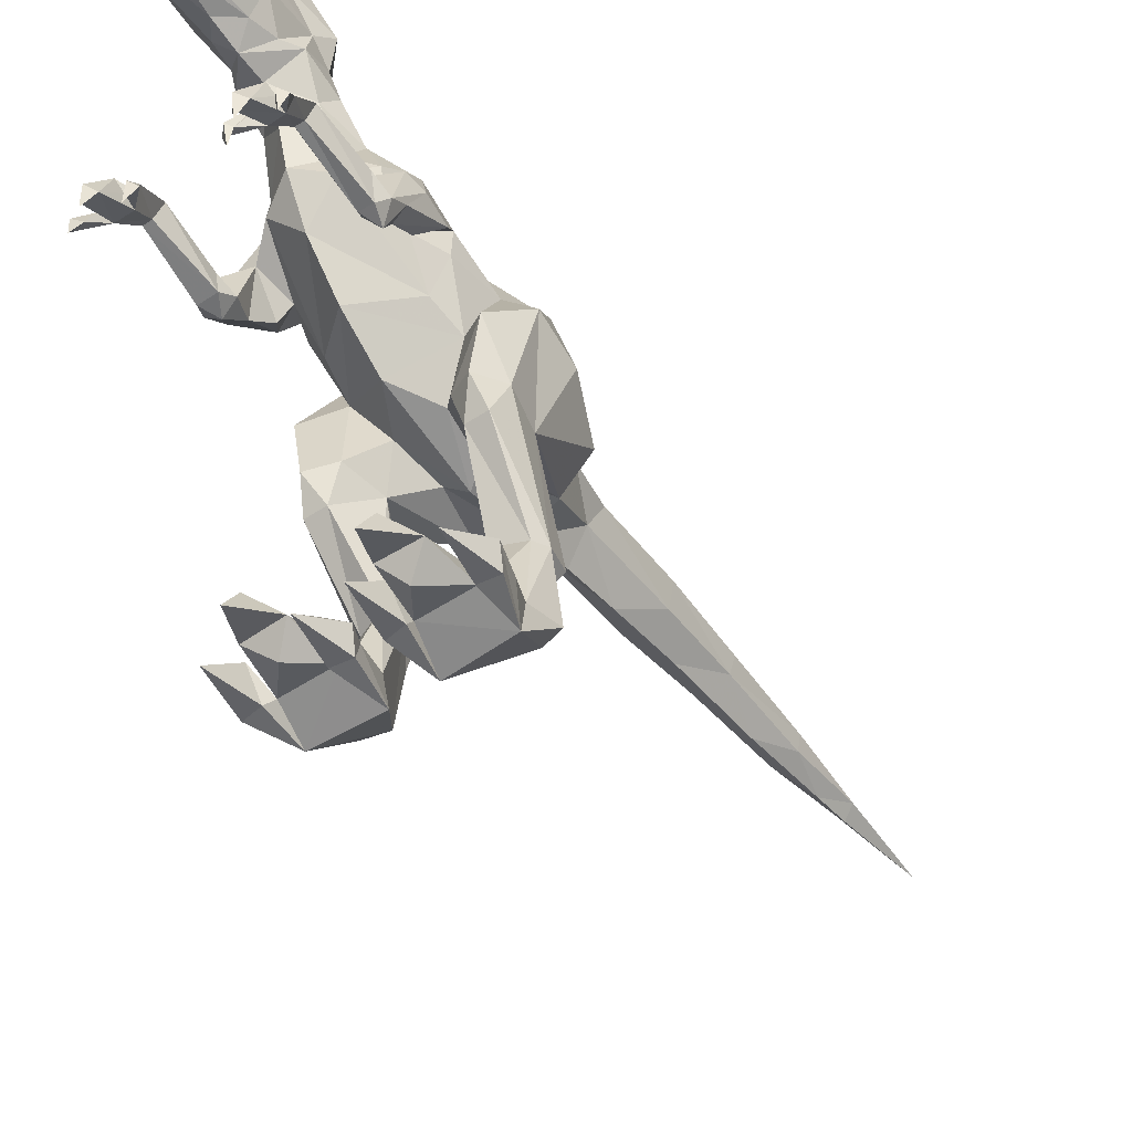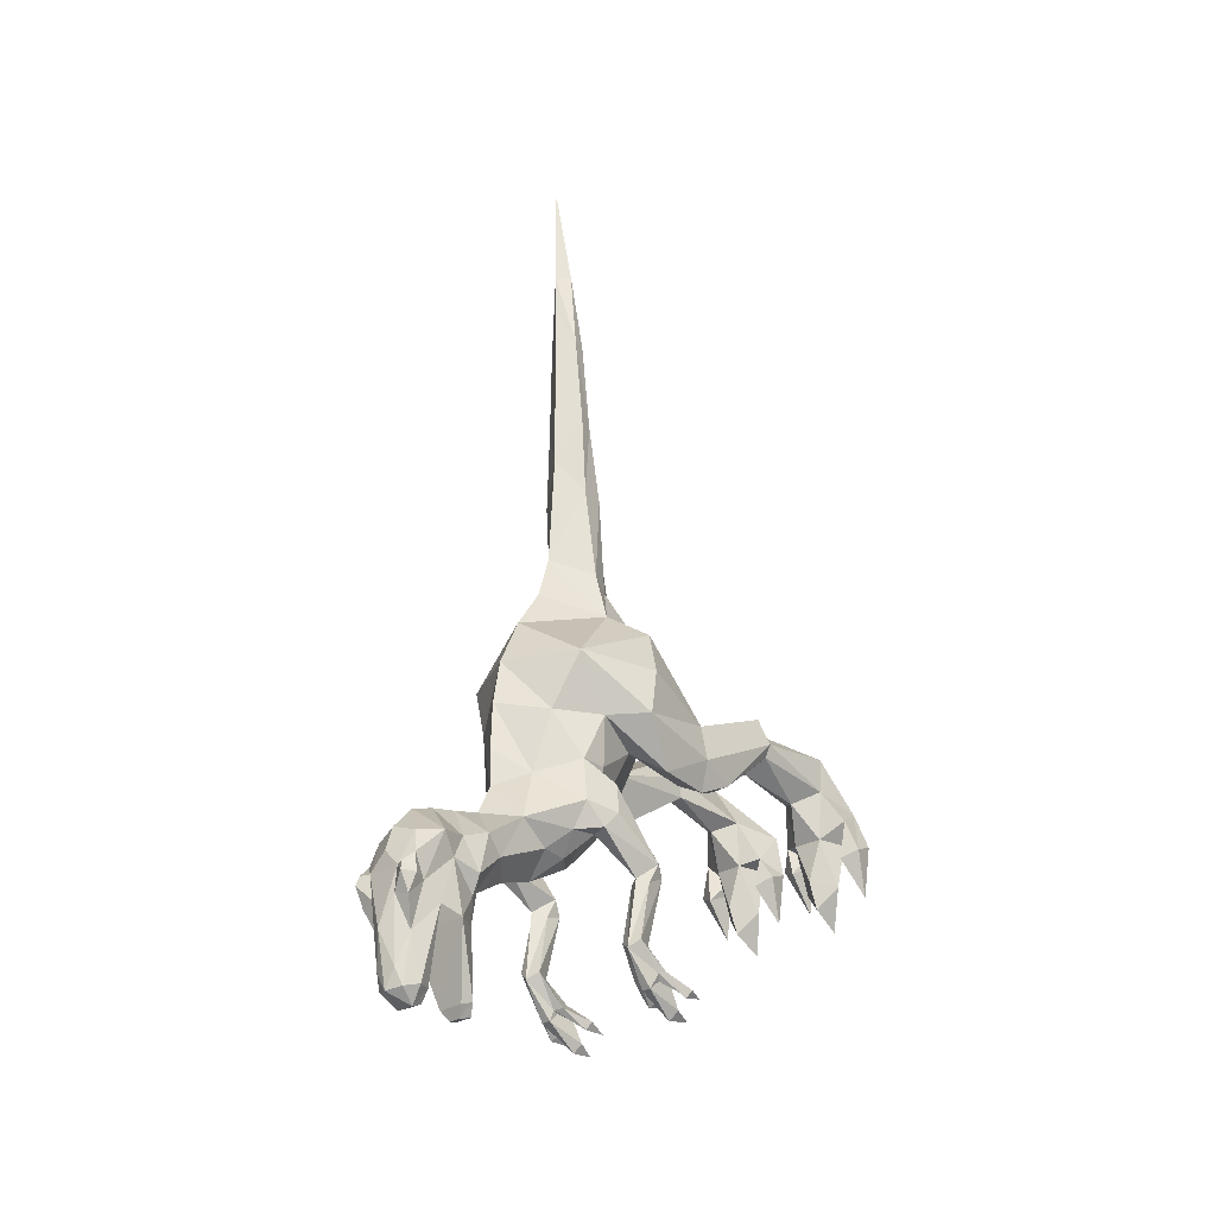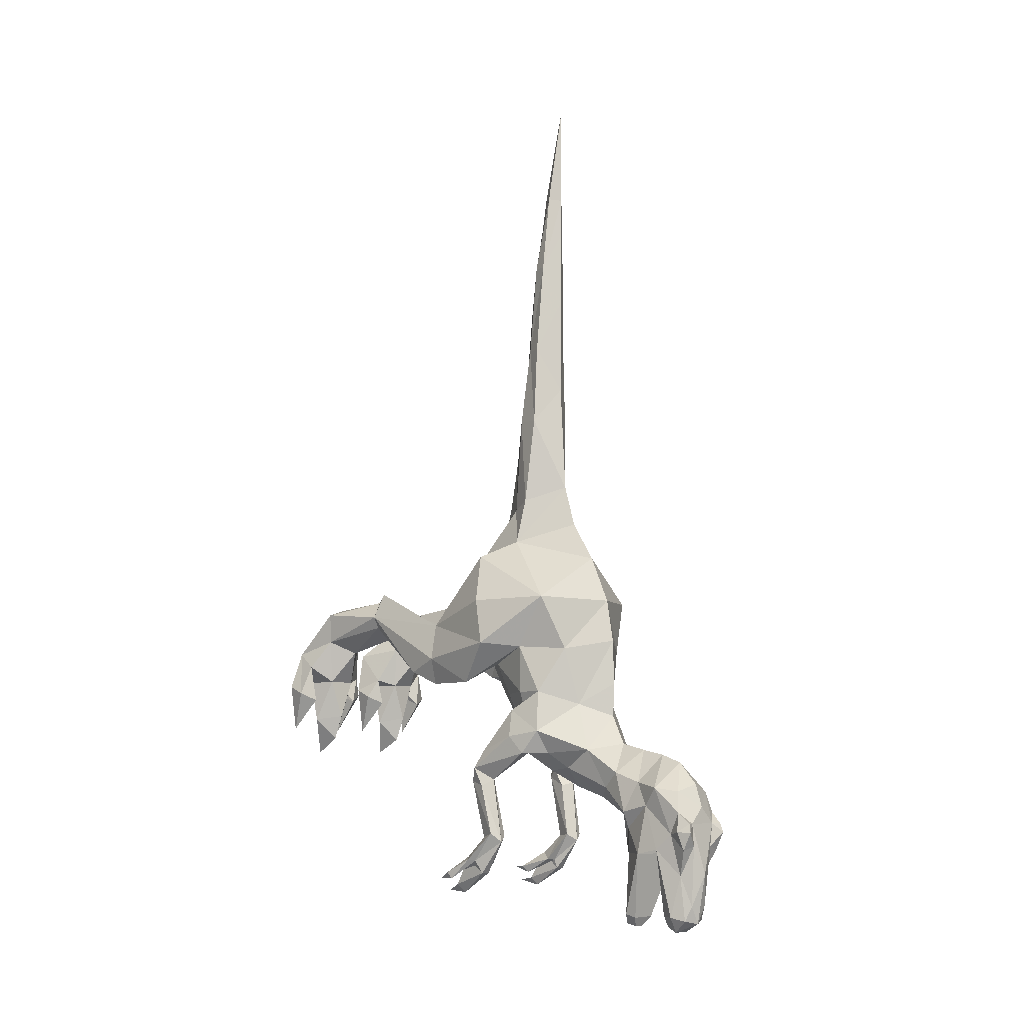
<metadata>
{"format":"obj","ext":"obj","renderer":"f3d","projection":"perspective","resolution":1024,"background":"white","views":[{"elev":-51.2,"azim":-144.2,"up":"+Y"},{"elev":-28.8,"azim":-137.3,"up":"+Z"},{"elev":-8.7,"azim":133.5,"up":"+Z"}]}
</metadata>
<code>
v -3.718 146.1 -69.69
v 3.577 146.1 -69.61
v 0.02234 147 -77.16
v -4.494 146.3 -63.42
v 4.404 146.3 -63.46
v -7.349 147.9 -65.8
v 7.238 147.9 -65.88
v -7.622 144 -60.54
v 7.549 144 -60.42
v -7.423 145.3 -70.62
v 7.206 145.4 -70.68
v -5.173 142.1 -77.66
v 4.742 142.2 -77.7
v -2.982 144.4 -85.87
v 2.634 144.4 -85.89
v -6.883 147.2 -63.43
v 6.792 147.2 -63.49
v -0.02608 146.2 -58.92
v -7.063 140.7 -66.31
v 6.898 140.7 -66.37
v 0.002153 144.2 -52.65
v -6.047 142.8 -54.71
v 6.033 142.8 -54.77
v -0.03215 144.2 -90.61
v -2.5 138.3 -93.08
v 2.172 138.3 -93.1
v -3.809 142.6 -89.84
v 3.503 142.6 -89.87
v -5.562 138.9 -88.87
v 5.266 139 -88.92
v -7.751 136.1 -70.41
v 7.577 136.1 -70.58
v -7.652 132.6 -58.5
v 7.676 132.6 -58.57
v -3.793 135.1 -88.66
v 3.5 135.3 -88.69
v -1.981 135.2 -91.68
v 1.666 135.2 -91.69
v 0.02984 138.9 -46.72
v -9.164 137 -53.6
v 9.118 137 -53.68
v -8.369 130 -71.96
v 8.251 130 -71.82
v -3.471 124.9 -89.45
v 3.306 124.9 -89.61
v -1.474 123.4 -92.01
v 1.471 123.4 -92.07
v -4.226 122.1 -88.64
v 3.989 122.1 -88.68
v -2.244 120.8 -91.38
v 1.982 120.8 -91.4
v -1.808 120.1 -88.84
v 1.564 120.1 -88.86
v -4.377 123.5 -71.67
v 4.17 123.5 -71.71
v -5.505 124.5 -64.82
v 5.417 124.5 -64.87
v -0.09925 120.6 -76.9
v 0.02875 119.4 -68.81
v 0.05447 132.7 -44.53
v -6.743 129.2 -52.16
v 6.8 129.2 -52.16
v 0.02875 125.9 -43.03
v -8.046 124.9 -60.24
v 8.052 124.9 -60.31
v 0.02875 119.1 -61.63
v 0.02875 101.2 -53.24
v -7.963 104.2 -47.97
v 8.051 104.2 -47.97
v 0.02875 118.5 -41.18
v -9.158 112.7 -42.97
v 9.246 112.7 -42.97
v 0.02875 114.6 -33.19
v -13.85 101 -43.88
v 13.21 101.1 -43.76
v -7.29 108.1 -29.71
v 7.257 107.8 -29.71
v 0.02875 115 -23.82
v 0.02875 88.75 -46.39
v -18.03 100.7 -37.45
v -18.85 95.54 -43
v 17.78 100.9 -37.48
v -14.56 94.48 -43.4
v -20.5 92.34 -38.92
v -19.4 92 -31.17
v 18.81 91.97 -31.36
v -20.29 82.53 -43.56
v -15.54 86.77 -36.13
v -16.33 81.55 -42.49
v -17.39 74.92 -45.85
v -20.67 78.85 -47.92
v -14.15 78.85 -47.92
v -19.03 75.77 -50.33
v -15.36 76.25 -50.33
v -17.53 83.3 -51.95
v -20.09 81.42 -52.96
v -14.42 81.52 -52.84
v -16.75 85.56 -69.32
v -19.64 84.03 -67.51
v -13.88 84.08 -67.51
v -17.87 79.69 -67.87
v -15.67 79.72 -67.95
v -17.65 78.76 -77.71
v -15.17 78.76 -77.71
v -15.69 70.07 -83.01
v -17.77 69.1 -80.71
v -14.06 69.09 -80.83
v -19.41 77.78 -74.22
v -20.67 76.59 -73.81
v -14.31 78.51 -75.24
v -12.06 77.73 -74.99
v -21.74 70.95 -79.06
v -20.28 70.34 -77.64
v -23.17 70.22 -77.31
v -10.5 71.05 -78.98
v -11.68 70.31 -77.66
v -8.779 70.41 -77.16
v -18.29 76.51 -75.59
v -14.64 76.61 -75.51
v -18.63 73.95 -73.14
v -14.71 73.96 -73.06
v 16.91 75.82 -47.07
v 20.68 78.69 -47.84
v 13.18 78.69 -47.84
v 18.79 76.25 -51.62
v 14.02 76.25 -51.62
v 17.07 83.06 -51.22
v 19.66 80.64 -52.99
v 13.98 80.73 -52.87
v 16.31 85.42 -69.21
v 19.27 83.99 -66.71
v 13.31 83.82 -67.53
v 17.43 79.48 -67.99
v 15.23 79.52 -68.07
v 17.26 78.64 -78.32
v 14.67 78.64 -78.32
v 19.09 77.53 -74.7
v 20.89 76.45 -74.3
v 13.76 78.32 -75.75
v 11.42 77.5 -75.5
v 17.93 76.24 -76.16
v 14.11 76.34 -76.08
v 18.15 73.85 -73.61
v 13.58 73.83 -73.53
v 15.21 69.74 -84.12
v 17.39 68.66 -81.75
v 13.5 68.64 -81.87
v 21.9 70.68 -79.91
v 19.81 69.71 -78.44
v 22.82 69.79 -78.1
v 9.665 71.31 -79.83
v 11.26 70.64 -78.46
v 8.29 70.61 -77.94
v 18.43 95.6 -43.82
v 14 94.02 -43.68
v 20.13 92.14 -38.92
v 19.92 81.71 -42.99
v 15.01 86.61 -35.65
v 15.82 80.77 -41.82
v -0.001495 114.7 -11.38
v -11.58 106.3 -13.74
v 11.61 106.3 -13.74
v -11.39 84.13 -25.84
v 11.66 84.25 -26.2
v 0 112.6 0.4845
v 0 106.8 13.46
v -18.06 103.2 1.151
v 18.1 103 1.228
v -17.19 93.67 -12.79
v 17.46 93.79 -12.86
v -12.82 80.43 -17.23
v 12.75 80.43 -17.23
v 0 70.72 -23.64
v 0 99.83 24.28
v -5.929 69.93 -12.62
v 5.892 69.93 -12.62
v -20.52 75.03 -22.58
v -24.92 85.31 -11.71
v -24.01 82.5 0.9616
v -17.99 78.18 14.72
v -10.34 85.65 19.73
v -9.814 70.59 15.27
v -4.477 67.9 -0.9379
v 4.148 67.9 -0.4843
v 20.66 75.03 -22.58
v 25.06 85.31 -11.71
v 24.16 82.5 0.9616
v 18.13 78.53 14.72
v 10.01 85.65 19.33
v 8.772 70.7 15.58
v 0 96.39 35.89
v -8.009 87.24 32.05
v 7.871 87.24 32.05
v -5.512 81.34 29.99
v 5.291 81.09 29.85
v 8.596 144.3 -65.7
v -8.599 144.3 -65.7
v 0.006325 110.5 -56.28
v 0 78.63 -36.12
v -6.327 116.9 -53.54
v 6.327 116.9 -53.54
v -7.711 122.1 -49.43
v 7.711 121.9 -49.43
v -7.94 97.99 -48.7
v 7.972 97.99 -48.7
v -13 92.74 -34.07
v 12.97 92.74 -34.07
v -16.41 100.1 -26.14
v 16.41 100.1 -26.14
v -16.02 92.86 -25.95
v 16.21 92.86 -25.95
v -19.3 60.44 -4.859
v -21.77 61.11 -15.12
v -18.31 59.51 -22.44
v -11.93 61.24 -19.2
v -9.836 60.02 -9.014
v -14.48 29.84 4.54
v -10.64 34.38 -1.232
v -19.74 33.07 -0.6026
v -17.94 33 -3.803
v -11.06 33.35 -6.52
v -20.91 13.39 1.284
v -19.68 12.32 -7.26
v -13.97 17.76 -10.82
v -15.38 13.97 3.09
v -8.537 13.06 -8.259
v -17.5 10.78 -19.74
v -9.823 11.3 -19.86
v -23.7 7.716 -15.29
v -4.91 8.372 -18.3
v -21.53 0.3231 -10.84
v -5.179 0.3497 -10.01
v -19.97 51.38 -18.64
v -14.67 51.38 -18.64
v -17.68 35.2 6.539
v -12.75 35.44 4.615
v -13.71 11.08 -30.63
v -18.52 5.022 -31.69
v -8.647 5.171 -31.93
v -13.59 8.264 -37.67
v -13.11 0.4988 -41.85
v -20.09 3.581 -20.08
v -7.579 3.581 -20.08
v -13.11 0.4979 -27.97
v -22.45 8.757 -25.75
v -26.79 6.467 -23.64
v -23.58 0.3289 -34.68
v -25.98 0.7137 -21.41
v -21.17 0.7137 -22.18
v -6.543 8.757 -25.75
v -2.204 6.467 -23.64
v -5.406 0.3289 -34.68
v -3.009 0.7137 -21.41
v -7.82 0.7137 -22.18
v 10.44 34.38 -1.232
v 19.54 33.07 -0.6026
v 17.75 33 -3.803
v 10.86 33.35 -6.52
v 14.29 29.84 4.54
v 17.49 35.2 6.539
v 12.56 35.44 4.615
v 20.71 13.39 1.284
v 19.48 12.32 -7.26
v 13.78 17.76 -10.82
v 15.18 13.97 3.09
v 8.342 13.06 -8.259
v 17.3 10.78 -19.74
v 9.627 11.3 -19.86
v 23.5 7.716 -15.29
v 4.715 8.372 -18.3
v 21.34 0.3231 -10.84
v 4.984 0.3497 -10.01
v 19.89 3.581 -20.08
v 7.384 3.581 -20.08
v 13.52 11.2 -30.71
v 18.33 4.783 -31.65
v 8.452 4.928 -31.89
v 13.4 8.283 -37.69
v 12.92 0.4299 -42.12
v 12.92 0.3289 -27.86
v 22.25 8.757 -25.75
v 26.59 6.467 -23.64
v 23.39 0.3289 -34.68
v 25.78 0.7138 -21.41
v 20.97 0.7138 -22.18
v 6.347 8.757 -25.75
v 2.008 6.467 -23.64
v 5.211 0.3289 -34.68
v 2.814 0.7138 -21.41
v 7.624 0.7138 -22.18
v 19.11 60.44 -4.859
v 21.58 61.11 -15.12
v 18.11 59.51 -22.44
v 11.74 61.24 -19.2
v 9.641 60.02 -9.014
v 19.77 51.38 -18.64
v 14.48 51.38 -18.64
v 0 94.67 66.24
v -6.966 90.2 56.29
v 7.047 90.18 56.28
v -5.394 83.24 56.69
v 5.375 83.38 56.89
v 0 94.8 93.42
v -5.946 90.47 78.73
v 6.065 90.47 78.55
v -4.42 86.13 78.97
v 4.361 86.14 78.88
v 0 95.06 114.8
v -4.457 91.69 104.3
v 4.485 91.65 104.3
v -3.294 87.94 105
v 3.3 87.85 105
v 0 95.29 126
v -2.756 92.09 126.6
v 2.145 92.1 126.7
v 0 95.46 154.7
v 0 89.04 127.4
v 0 87.29 117.1
v 0 83.13 92.95
v 0 80.3 66.33
v 0 76.85 46.04
v 0 74.06 31.54
v 0 70.42 18.77
v 0 66.07 2.195
v -15.61 63.51 -81.67
v 15.41 63.51 -83.64
v 9.922 64.96 -79.61
v -10.43 65.79 -77.38
v -21.34 65.68 -77.91
v 21.3 65.62 -80.09
f 6 4 1
f 7 2 5
f 6 16 4
f 16 8 4
f 7 5 17
f 17 5 9
f 3 14 1
f 14 12 1
f 3 2 15
f 15 2 13
f 24 26 25
f 24 27 14
f 24 15 28
f 26 24 28
f 25 27 24
f 26 28 30
f 25 29 27
f 28 15 13
f 27 12 14
f 34 33 32
f 33 31 32
f 25 35 29
f 26 30 36
f 25 37 35
f 25 38 37
f 26 38 25
f 26 36 38
f 35 37 38
f 36 35 38
f 21 39 23
f 21 22 39
f 22 40 39
f 23 39 41
f 33 34 42
f 47 45 49
f 44 45 46
f 45 47 46
f 46 48 44
f 47 45 49
f 46 50 48
f 47 49 51
f 47 51 50
f 46 47 50
f 50 52 48
f 50 53 52
f 51 53 50
f 51 49 53
f 48 52 54
f 49 55 53
f 43 34 57
f 42 56 33
f 52 53 58
f 52 58 54
f 53 55 58
f 58 55 59
f 58 59 54
f 55 57 59
f 54 59 56
f 60 41 39
f 60 39 40
f 41 62 34
f 60 62 41
f 60 40 61
f 40 33 61
f 60 63 62
f 60 61 63
f 57 65 59
f 56 59 64
f 65 66 59
f 64 59 66
f 34 65 57
f 34 62 65
f 33 56 64
f 33 64 61
f 76 78 73
f 77 73 78
f 74 81 80
f 74 83 81
f 80 81 84
f 80 84 85
f 90 89 87
f 90 92 89
f 90 87 91
f 90 93 94
f 90 91 93
f 90 94 92
f 95 92 97
f 95 96 91
f 96 93 91
f 97 92 94
f 98 96 95
f 98 95 97
f 98 97 100
f 100 97 94
f 98 99 96
f 99 93 96
f 101 93 99
f 101 94 93
f 102 94 101
f 102 100 94
f 103 98 104
f 105 103 104
f 105 104 107
f 105 106 103
f 109 99 108
f 110 100 111
f 112 109 108
f 112 114 109
f 112 108 113
f 109 101 99
f 115 110 111
f 115 116 110
f 115 111 117
f 111 100 102
f 113 108 118
f 106 118 103
f 103 118 108
f 107 104 119
f 104 110 119
f 116 119 110
f 102 121 111
f 101 109 120
f 121 117 111
f 121 116 117
f 120 114 113
f 109 114 120
f 120 113 118
f 121 119 116
f 122 157 159
f 122 159 124
f 122 123 157
f 122 126 125
f 122 125 123
f 122 124 126
f 127 129 124
f 127 123 128
f 128 123 125
f 129 126 124
f 130 127 128
f 130 129 127
f 130 132 129
f 132 126 129
f 130 128 131
f 131 128 125
f 133 131 125
f 133 125 126
f 134 133 126
f 134 126 132
f 135 136 130
f 145 136 135
f 145 147 136
f 145 135 146
f 138 137 131
f 139 140 132
f 148 137 138
f 148 138 150
f 148 149 137
f 138 131 133
f 151 140 139
f 151 139 152
f 151 153 140
f 140 134 132
f 149 141 137
f 146 135 141
f 135 137 141
f 147 142 136
f 136 142 139
f 152 139 142
f 134 140 144
f 133 143 138
f 144 140 153
f 144 153 152
f 143 149 150
f 138 143 150
f 143 141 149
f 144 152 142
f 75 154 155
f 82 154 75
f 82 156 154
f 82 86 156
f 78 76 160
f 78 160 77
f 76 161 160
f 77 160 162
f 160 161 165
f 160 165 162
f 165 166 168
f 165 167 166
f 173 175 171
f 173 172 176
f 166 181 174
f 174 189 166
f 188 189 190
f 180 182 181
f 174 181 191
f 174 191 189
f 191 181 192
f 191 193 189
f 197 10 19
f 197 19 8
f 196 9 20
f 196 20 11
f 196 11 7
f 196 7 17
f 196 17 9
f 197 8 16
f 197 16 6
f 197 6 10
f 24 3 15
f 24 14 3
f 12 31 19
f 12 19 10
f 13 20 32
f 13 11 20
f 1 10 6
f 1 12 10
f 2 7 11
f 2 11 13
f 18 5 4
f 3 4 5
f 3 5 2
f 3 1 4
f 20 34 32
f 20 41 34
f 20 9 41
f 9 23 41
f 19 31 33
f 19 33 40
f 19 40 8
f 8 40 22
f 18 23 5
f 18 21 23
f 5 23 9
f 18 22 21
f 4 22 18
f 8 22 4
f 198 67 68
f 198 69 67
f 85 87 89
f 85 89 88
f 85 84 87
f 86 159 157
f 86 158 159
f 86 157 156
f 199 79 164
f 199 163 79
f 12 29 31
f 27 29 12
f 13 32 30
f 28 13 30
f 29 35 31
f 30 32 36
f 31 35 36
f 32 31 36
f 42 54 56
f 48 54 42
f 44 48 42
f 43 57 55
f 49 43 55
f 45 43 49
f 42 43 45
f 42 45 44
f 155 159 158
f 83 88 89
f 155 124 159
f 155 127 124
f 155 154 127
f 154 123 127
f 154 156 123
f 156 157 123
f 83 92 95
f 83 89 92
f 83 95 81
f 84 91 87
f 81 95 91
f 81 91 84
f 68 74 71
f 69 72 75
f 121 107 119
f 134 144 143
f 133 134 143
f 143 147 146
f 144 147 143
f 142 147 144
f 141 143 146
f 118 106 120
f 170 186 185
f 170 185 172
f 169 171 177
f 169 177 178
f 168 187 186
f 168 186 170
f 167 178 179
f 167 169 178
f 166 189 168
f 168 189 188
f 168 188 187
f 166 167 181
f 167 180 181
f 167 179 180
f 198 201 69
f 198 68 200
f 66 201 198
f 66 198 200
f 66 65 201
f 66 200 64
f 201 72 69
f 200 68 71
f 72 70 73
f 73 77 72
f 70 71 73
f 71 76 73
f 63 61 202
f 63 202 70
f 70 202 71
f 63 203 62
f 63 70 203
f 70 72 203
f 61 64 202
f 202 64 200
f 202 200 71
f 62 203 65
f 203 201 65
f 203 72 201
f 67 79 204
f 67 205 79
f 67 69 205
f 67 204 68
f 204 74 68
f 205 69 75
f 79 163 204
f 79 205 164
f 83 74 204
f 155 205 75
f 72 82 75
f 72 77 82
f 71 74 80
f 71 80 76
f 161 167 165
f 162 165 168
f 204 163 206
f 205 207 164
f 204 206 83
f 205 155 207
f 162 168 170
f 161 169 167
f 83 206 88
f 155 158 207
f 80 208 76
f 77 209 82
f 76 208 161
f 77 162 209
f 80 85 208
f 82 209 86
f 209 162 170
f 208 169 161
f 207 211 164
f 206 163 210
f 208 210 169
f 209 170 211
f 210 163 171
f 210 171 169
f 211 170 172
f 211 172 164
f 207 158 86
f 206 85 88
f 207 86 209
f 207 209 211
f 206 208 85
f 206 210 208
f 199 173 171
f 199 171 163
f 199 164 172
f 199 172 173
f 213 219 212
f 218 221 216
f 217 219 222
f 219 223 222
f 220 223 219
f 220 224 223
f 221 224 220
f 217 222 225
f 221 226 224
f 227 223 224
f 228 227 224
f 228 224 226
f 226 232 230
f 222 231 225
f 226 230 228
f 223 227 229
f 225 231 232
f 217 225 218
f 218 225 226
f 218 226 221
f 225 232 226
f 223 229 231
f 222 223 231
f 214 234 233
f 214 233 213
f 214 215 234
f 233 219 213
f 233 220 219
f 234 220 233
f 234 221 220
f 234 215 216
f 234 216 221
f 217 236 235
f 236 217 218
f 236 218 216
f 235 219 217
f 235 212 219
f 235 236 216
f 235 216 212
f 237 227 228
f 237 238 227
f 237 228 239
f 237 240 238
f 237 239 240
f 241 238 240
f 241 240 239
f 241 239 238
f 227 242 229
f 228 230 243
f 238 242 227
f 239 228 243
f 239 244 238
f 239 243 244
f 238 244 242
f 246 229 245
f 247 246 245
f 245 229 242
f 247 245 249
f 245 242 249
f 247 248 246
f 246 248 231
f 229 246 231
f 247 249 248
f 252 250 251
f 252 254 250
f 252 251 253
f 252 253 254
f 250 230 251
f 250 254 243
f 250 243 230
f 251 230 253
f 230 232 253
f 244 243 242
f 243 232 231
f 242 243 231
f 249 242 231
f 248 249 231
f 254 232 243
f 253 232 254
f 292 291 256
f 255 295 258
f 259 262 256
f 256 262 263
f 257 256 263
f 257 263 264
f 258 257 264
f 259 265 262
f 258 264 266
f 267 264 263
f 268 264 267
f 268 266 264
f 266 270 272
f 262 265 271
f 266 268 270
f 263 269 267
f 265 272 271
f 259 255 265
f 255 266 265
f 255 258 266
f 265 266 272
f 263 271 269
f 262 271 263
f 293 296 297
f 293 292 296
f 293 297 294
f 296 292 256
f 296 256 257
f 297 296 257
f 297 257 258
f 297 295 294
f 297 258 295
f 259 260 261
f 261 255 259
f 261 295 255
f 260 259 256
f 260 256 291
f 260 295 261
f 260 291 295
f 275 268 267
f 275 267 276
f 275 277 268
f 275 276 278
f 275 278 277
f 279 278 276
f 279 277 278
f 279 276 277
f 267 269 273
f 268 274 270
f 276 267 273
f 277 274 268
f 277 276 280
f 277 280 274
f 276 273 280
f 282 281 269
f 283 281 282
f 281 273 269
f 283 285 281
f 281 285 273
f 283 282 284
f 282 271 284
f 269 271 282
f 283 284 285
f 288 287 286
f 288 286 290
f 288 289 287
f 288 290 289
f 286 287 270
f 286 274 290
f 286 270 274
f 287 289 270
f 270 289 272
f 280 273 274
f 274 271 272
f 273 271 274
f 285 271 273
f 284 271 285
f 290 274 272
f 289 290 272
f 177 214 213
f 177 215 214
f 185 293 294
f 185 292 293
f 171 215 177
f 171 175 215
f 172 185 294
f 172 294 176
f 185 186 292
f 177 213 178
f 294 295 176
f 215 175 216
f 178 213 212
f 186 291 292
f 178 212 179
f 186 187 291
f 179 212 180
f 187 188 291
f 190 291 188
f 182 180 212
f 190 295 291
f 182 212 216
f 190 184 295
f 176 295 184
f 182 216 183
f 175 183 216
f 304 299 306
f 306 299 301
f 307 302 300
f 305 307 300
f 310 307 305
f 309 304 306
f 312 307 310
f 309 306 311
f 313 308 309
f 313 310 308
f 313 309 314
f 313 315 310
f 314 309 311
f 315 312 310
f 316 315 313
f 316 313 314
f 191 192 299
f 191 299 298
f 191 298 300
f 191 300 193
f 193 302 195
f 193 300 302
f 192 301 299
f 192 194 301
f 31 42 33
f 31 33 42
f 32 34 43
f 32 43 34
f 192 181 194
f 194 181 182
f 189 193 195
f 189 195 190
f 34 43 42
f 316 314 317
f 316 317 315
f 317 314 318
f 317 318 315
f 314 311 318
f 318 311 319
f 315 318 312
f 318 319 312
f 311 306 319
f 312 319 307
f 319 306 320
f 319 320 307
f 306 301 320
f 307 320 302
f 320 301 321
f 320 321 302
f 301 194 321
f 302 321 195
f 308 303 309
f 303 304 309
f 303 308 310
f 303 310 305
f 298 304 303
f 298 299 304
f 298 303 305
f 298 305 300
f 322 321 194
f 322 195 321
f 323 195 322
f 323 190 195
f 323 322 194
f 323 194 182
f 324 184 323
f 323 184 190
f 323 182 183
f 324 323 183
f 173 176 324
f 173 324 175
f 324 176 184
f 324 183 175
f 121 120 107
f 120 106 107
f 102 101 120
f 102 120 121
f 98 108 99
f 98 103 108
f 98 110 104
f 98 100 110
f 130 137 135
f 130 131 137
f 130 136 139
f 130 139 132
f 325 106 105
f 325 105 107
f 326 147 145
f 326 145 146
f 326 146 147
f 325 107 106
f 328 116 115
f 328 115 117
f 327 153 151
f 327 151 152
f 327 152 153
f 328 117 116
f 329 114 112
f 329 112 113
f 330 149 148
f 330 148 150
f 330 150 149
f 329 113 114

</code>
